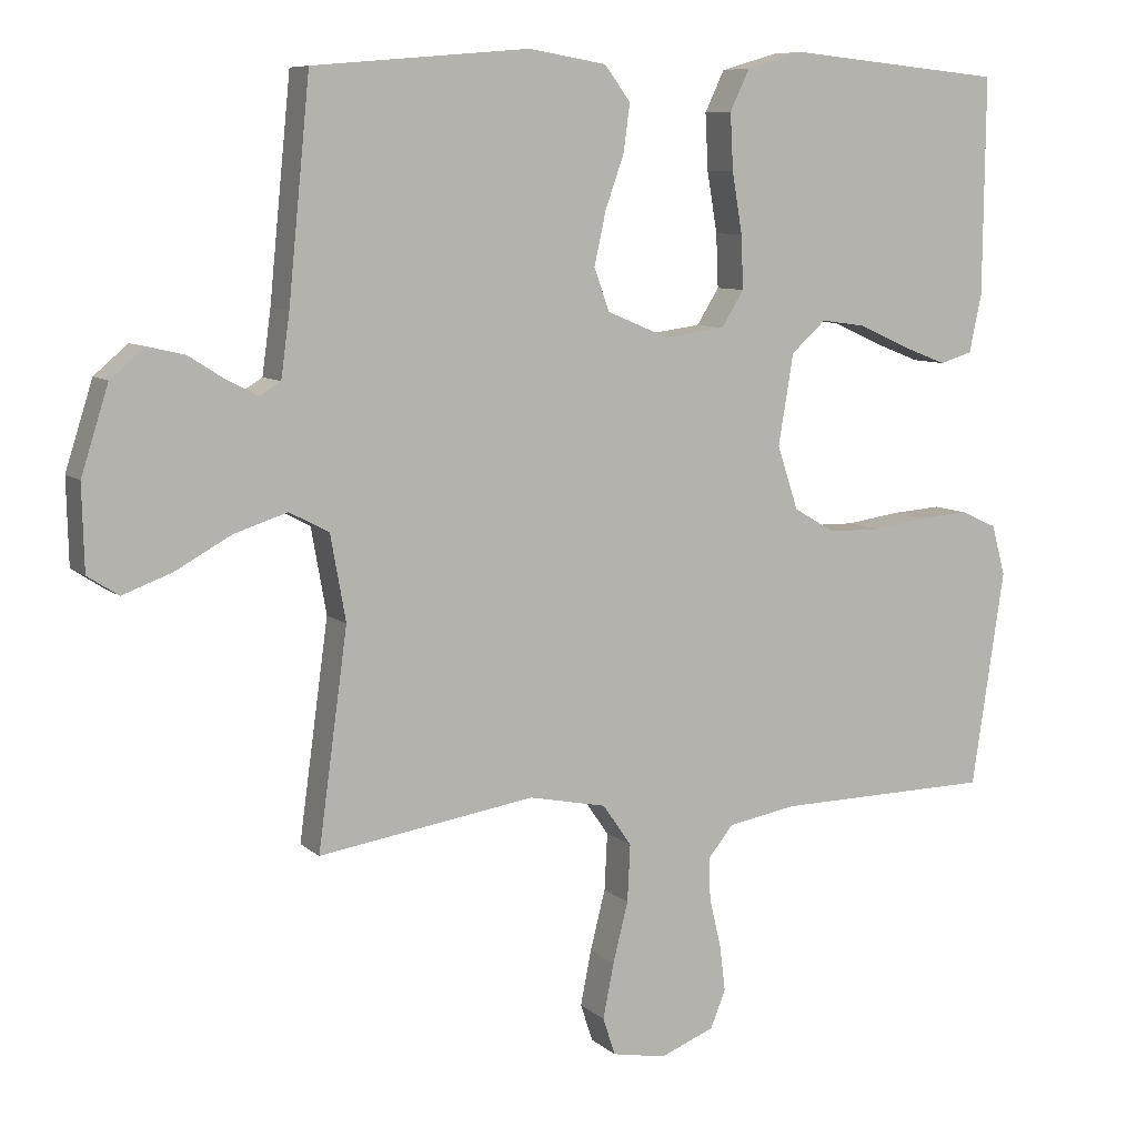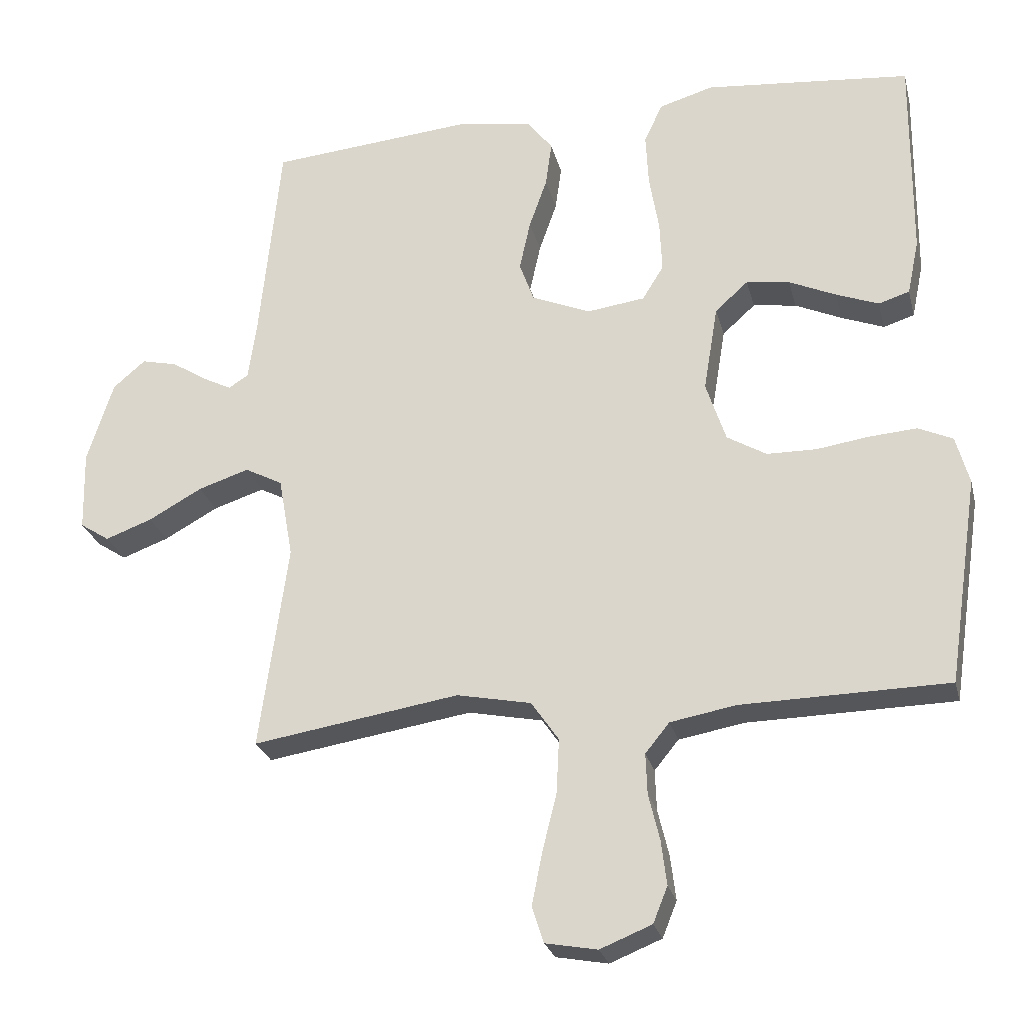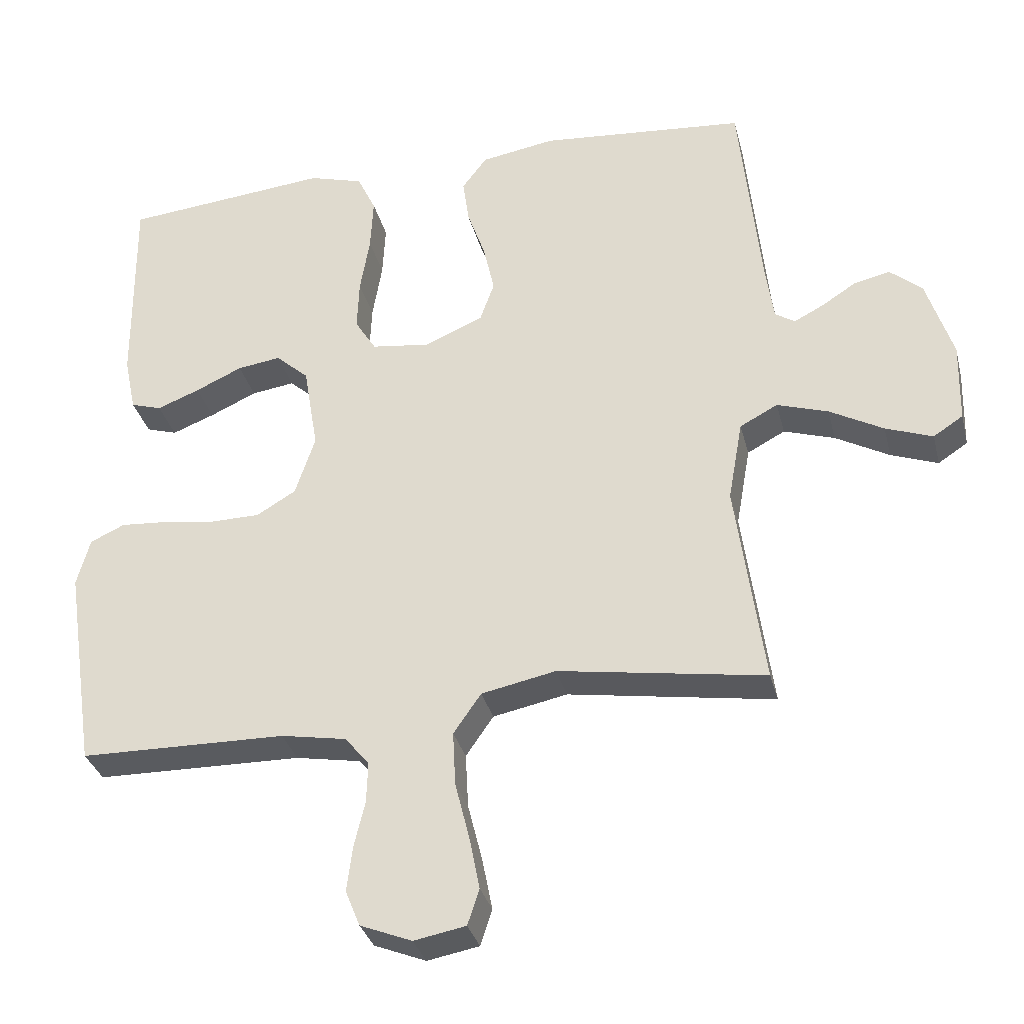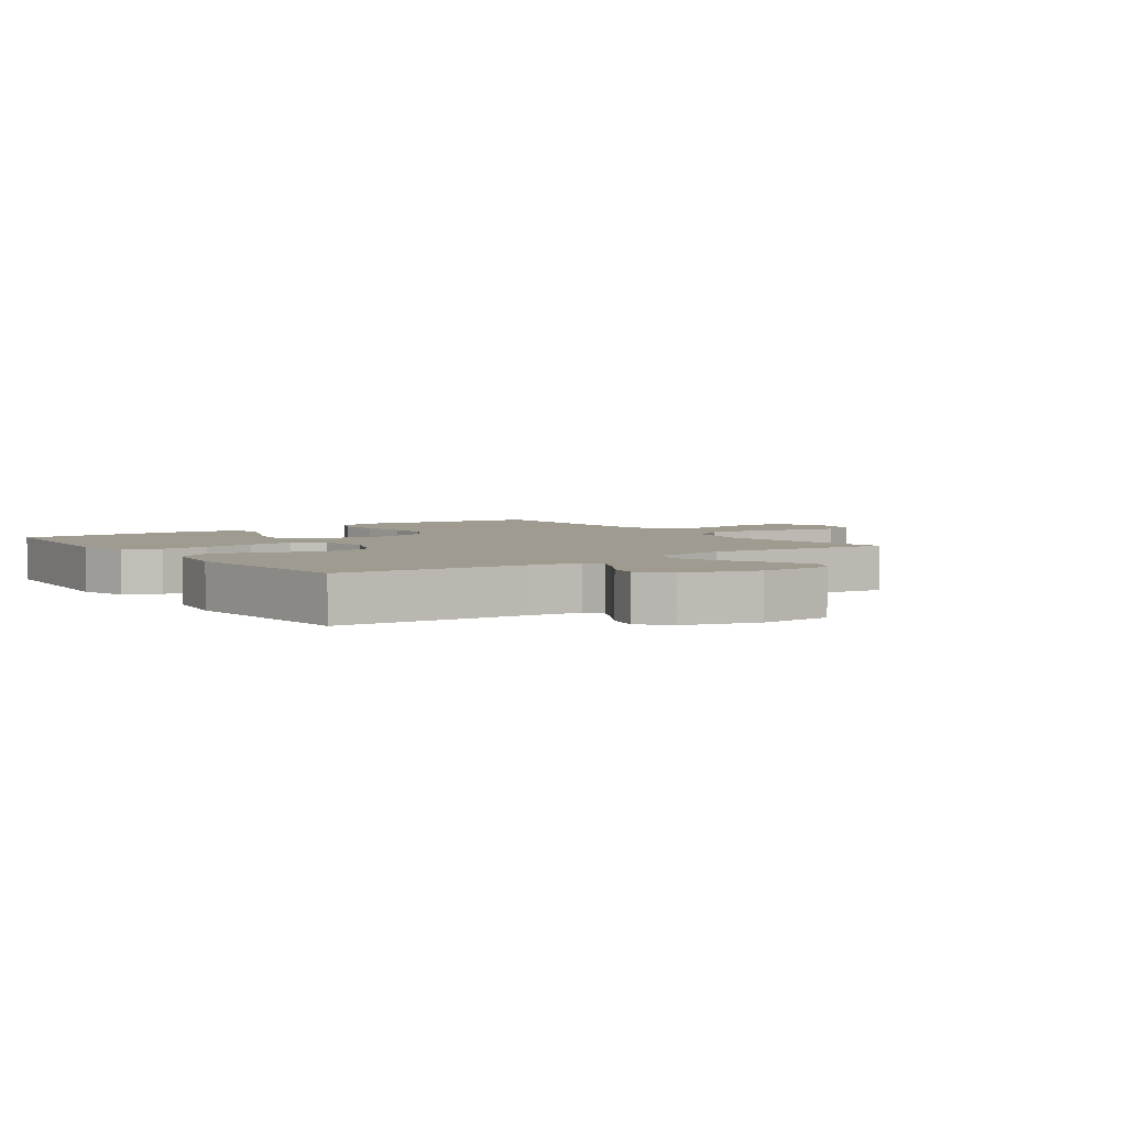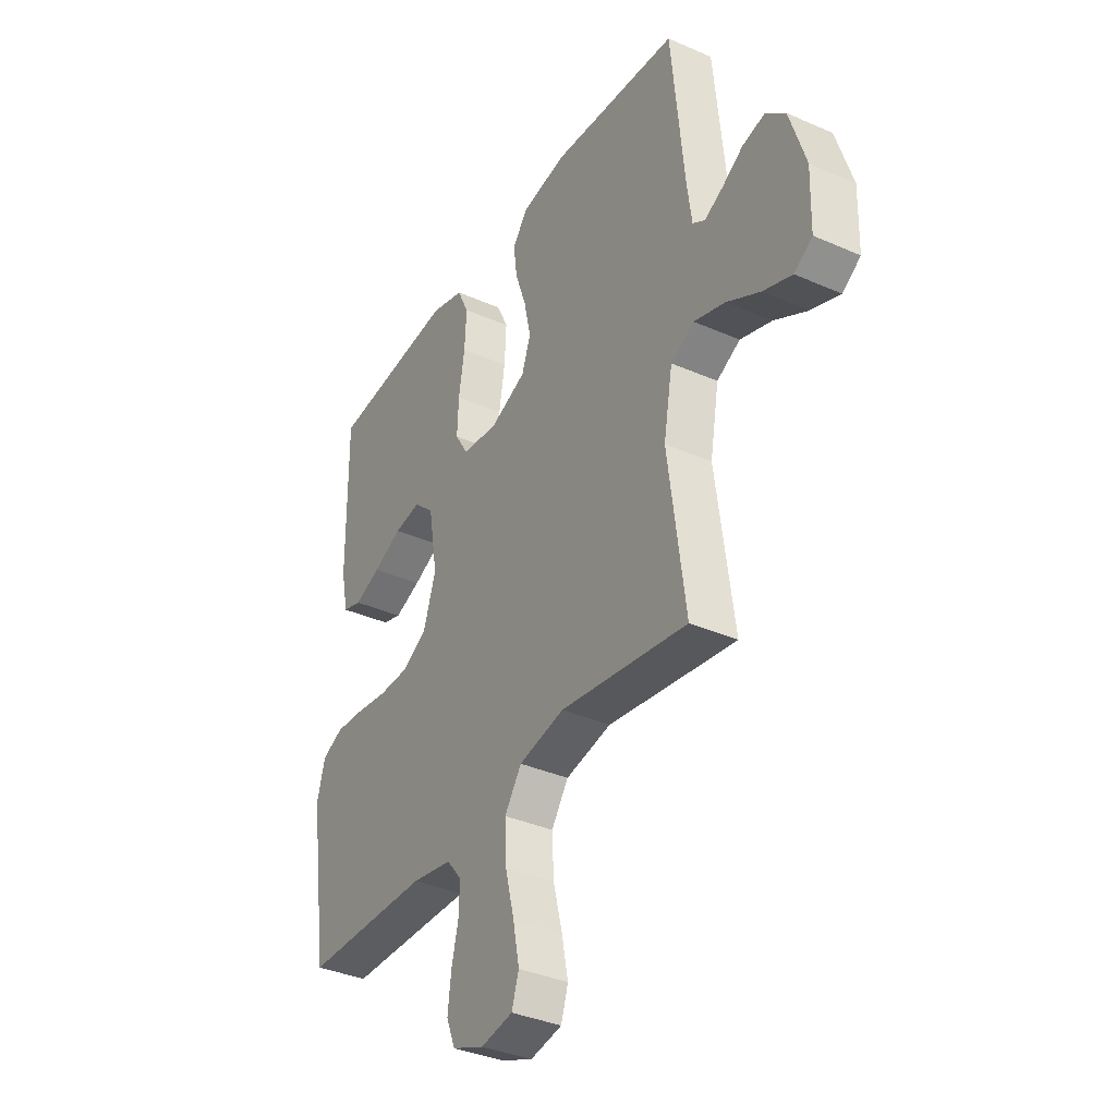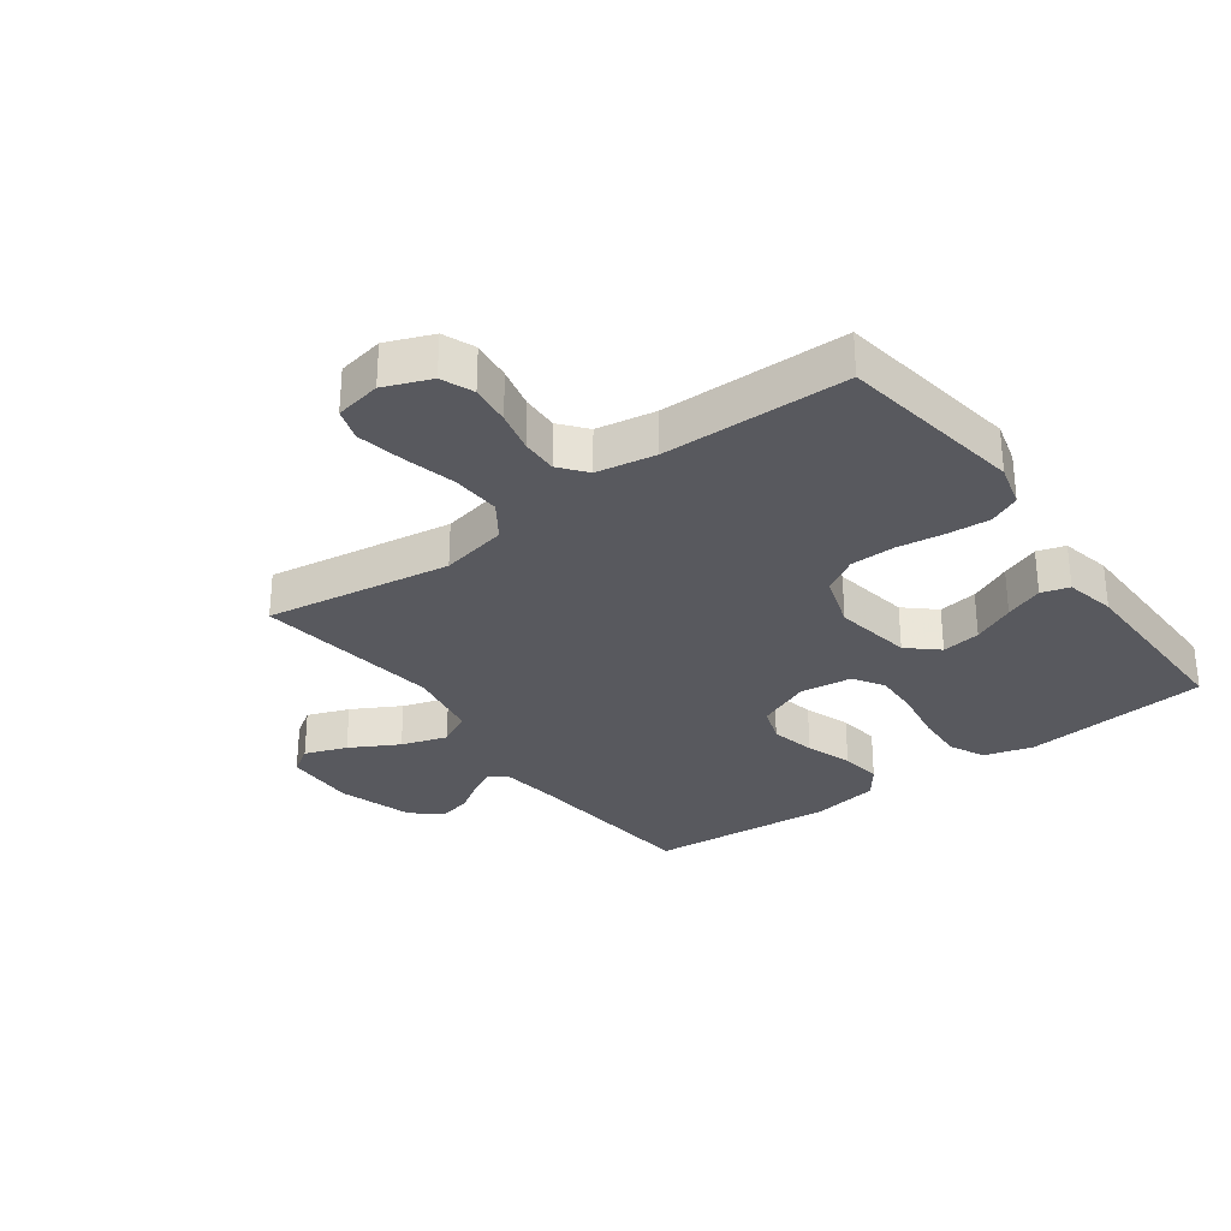
<metadata>
{"format":"obj","ext":"obj","renderer":"f3d","projection":"perspective","resolution":1024,"background":"white","views":[{"elev":8.2,"azim":154.4,"up":"+Z"},{"elev":-25.9,"azim":-166.4,"up":"+Z"},{"elev":-32.9,"azim":13.8,"up":"+Z"},{"elev":4.0,"azim":54.1,"up":"+Y"},{"elev":-36.3,"azim":60.1,"up":"+Z"},{"elev":-30.4,"azim":-143.7,"up":"+Y"}]}
</metadata>
<code>
v -0.5 0.07 -0.5
v -0.545 0.07 -0.2
v -0.526 0.07 -0.13
v -0.476 0.07 -0.107
v -0.407 0.07 -0.112
v -0.331 0.07 -0.123
v -0.259 0.07 -0.122
v -0.202 0.07 -0.088
v -0.173 0.07 0
v -0.194 0.07 0.126
v -0.242 0.07 0.169
v -0.305 0.07 0.16
v -0.373 0.07 0.129
v -0.435 0.07 0.105
v -0.48 0.07 0.119
v -0.497 0.07 0.2
v -0.5 0.07 0.5
v -0.2 0.07 0.529
v -0.121 0.07 0.506
v -0.094 0.07 0.449
v -0.098 0.07 0.371
v -0.112 0.07 0.287
v -0.115 0.07 0.213
v -0.084 0.07 0.163
v 0 0.07 0.152
v 0.086 0.07 0.188
v 0.107 0.07 0.247
v 0.091 0.07 0.32
v 0.065 0.07 0.394
v 0.056 0.07 0.46
v 0.092 0.07 0.508
v 0.2 0.07 0.526
v 0.5 0.07 0.5
v 0.53 0.07 0.2
v 0.542 0.07 0.112
v 0.571 0.07 0.094
v 0.614 0.07 0.116
v 0.664 0.07 0.148
v 0.716 0.07 0.16
v 0.763 0.07 0.12
v 0.801 0.07 0
v 0.798 0.07 -0.117
v 0.755 0.07 -0.145
v 0.687 0.07 -0.12
v 0.609 0.07 -0.077
v 0.535 0.07 -0.053
v 0.48 0.07 -0.082
v 0.459 0.07 -0.2
v 0.5 0.07 -0.5
v 0.2 0.07 -0.453
v 0.092 0.07 -0.475
v 0.052 0.07 -0.533
v 0.056 0.07 -0.612
v 0.077 0.07 -0.696
v 0.092 0.07 -0.772
v 0.075 0.07 -0.824
v 0 0.07 -0.838
v -0.075 0.07 -0.808
v -0.096 0.07 -0.756
v -0.088 0.07 -0.691
v -0.072 0.07 -0.624
v -0.07 0.07 -0.565
v -0.105 0.07 -0.522
v -0.2 0.07 -0.505
v -0.5 0 -0.5
v -0.545 0 -0.2
v -0.526 0 -0.13
v -0.476 0 -0.107
v -0.407 0 -0.112
v -0.331 0 -0.123
v -0.259 0 -0.122
v -0.202 0 -0.088
v -0.173 0 0
v -0.194 0 0.126
v -0.242 0 0.169
v -0.305 0 0.16
v -0.373 0 0.129
v -0.435 0 0.105
v -0.48 0 0.119
v -0.497 0 0.2
v -0.5 0 0.5
v -0.2 0 0.529
v -0.121 0 0.506
v -0.094 0 0.449
v -0.098 0 0.371
v -0.112 0 0.287
v -0.115 0 0.213
v -0.084 0 0.163
v 0 0 0.152
v 0.086 0 0.188
v 0.107 0 0.247
v 0.091 0 0.32
v 0.065 0 0.394
v 0.056 0 0.46
v 0.092 0 0.508
v 0.2 0 0.526
v 0.5 0 0.5
v 0.53 0 0.2
v 0.542 0 0.112
v 0.571 0 0.094
v 0.614 0 0.116
v 0.664 0 0.148
v 0.716 0 0.16
v 0.763 0 0.12
v 0.801 0 0
v 0.798 0 -0.117
v 0.755 0 -0.145
v 0.687 0 -0.12
v 0.609 0 -0.077
v 0.535 0 -0.053
v 0.48 0 -0.082
v 0.459 0 -0.2
v 0.5 0 -0.5
v 0.2 0 -0.453
v 0.092 0 -0.475
v 0.052 0 -0.533
v 0.056 0 -0.612
v 0.077 0 -0.696
v 0.092 0 -0.772
v 0.075 0 -0.824
v 0 0 -0.838
v -0.075 0 -0.808
v -0.096 0 -0.756
v -0.088 0 -0.691
v -0.072 0 -0.624
v -0.07 0 -0.565
v -0.105 0 -0.522
v -0.2 0 -0.505
f 59 60 61
f 58 59 61
f 57 58 61
f 56 57 61
f 55 56 61
f 54 55 61
f 53 54 61
f 52 53 61 62
f 51 52 62 63
f 48 49 50
f 47 48 50 51
f 43 44 45
f 42 43 45
f 41 42 45
f 40 41 45
f 39 40 45
f 38 39 45
f 37 38 45
f 36 37 45 46
f 35 36 46 47
f 32 33 34
f 31 32 34
f 30 31 34
f 29 30 34
f 28 29 34
f 34 35 47
f 28 34 47
f 27 28 47
f 20 21 22
f 19 20 22
f 18 19 22
f 17 18 22
f 16 17 22
f 15 16 22
f 14 15 22
f 13 14 22
f 12 13 22
f 11 12 22 23
f 10 11 23 24
f 4 5 6
f 3 4 6
f 2 3 6
f 1 2 6
f 64 1 6
f 64 6 7
f 63 64 7 8
f 47 51 63
f 27 47 63
f 26 27 63
f 63 8 9
f 26 63 9
f 25 26 9
f 9 10 24 25
f 125 124 123
f 125 123 122
f 125 122 121
f 125 121 120
f 125 120 119
f 125 119 118
f 125 118 117
f 126 125 117 116
f 127 126 116 115
f 114 113 112
f 115 114 112 111
f 109 108 107
f 109 107 106
f 109 106 105
f 109 105 104
f 109 104 103
f 109 103 102
f 109 102 101
f 110 109 101 100
f 111 110 100 99
f 98 97 96
f 98 96 95
f 98 95 94
f 98 94 93
f 98 93 92
f 111 99 98
f 111 98 92
f 111 92 91
f 86 85 84
f 86 84 83
f 86 83 82
f 86 82 81
f 86 81 80
f 86 80 79
f 86 79 78
f 86 78 77
f 86 77 76
f 87 86 76 75
f 88 87 75 74
f 70 69 68
f 70 68 67
f 70 67 66
f 70 66 65
f 70 65 128
f 71 70 128
f 72 71 128 127
f 127 115 111
f 127 111 91
f 127 91 90
f 73 72 127
f 73 127 90
f 73 90 89
f 89 88 74 73
f 1 65 66 2
f 2 66 67 3
f 3 67 68 4
f 4 68 69 5
f 5 69 70 6
f 6 70 71 7
f 7 71 72 8
f 8 72 73 9
f 9 73 74 10
f 10 74 75 11
f 11 75 76 12
f 12 76 77 13
f 13 77 78 14
f 14 78 79 15
f 15 79 80 16
f 16 80 81 17
f 17 81 82 18
f 18 82 83 19
f 19 83 84 20
f 20 84 85 21
f 21 85 86 22
f 22 86 87 23
f 23 87 88 24
f 24 88 89 25
f 25 89 90 26
f 26 90 91 27
f 27 91 92 28
f 28 92 93 29
f 29 93 94 30
f 30 94 95 31
f 31 95 96 32
f 32 96 97 33
f 33 97 98 34
f 34 98 99 35
f 35 99 100 36
f 36 100 101 37
f 37 101 102 38
f 38 102 103 39
f 39 103 104 40
f 40 104 105 41
f 41 105 106 42
f 42 106 107 43
f 43 107 108 44
f 44 108 109 45
f 45 109 110 46
f 46 110 111 47
f 47 111 112 48
f 48 112 113 49
f 49 113 114 50
f 50 114 115 51
f 51 115 116 52
f 52 116 117 53
f 53 117 118 54
f 54 118 119 55
f 55 119 120 56
f 56 120 121 57
f 57 121 122 58
f 58 122 123 59
f 59 123 124 60
f 60 124 125 61
f 61 125 126 62
f 62 126 127 63
f 63 127 128 64
f 64 128 65 1

</code>
